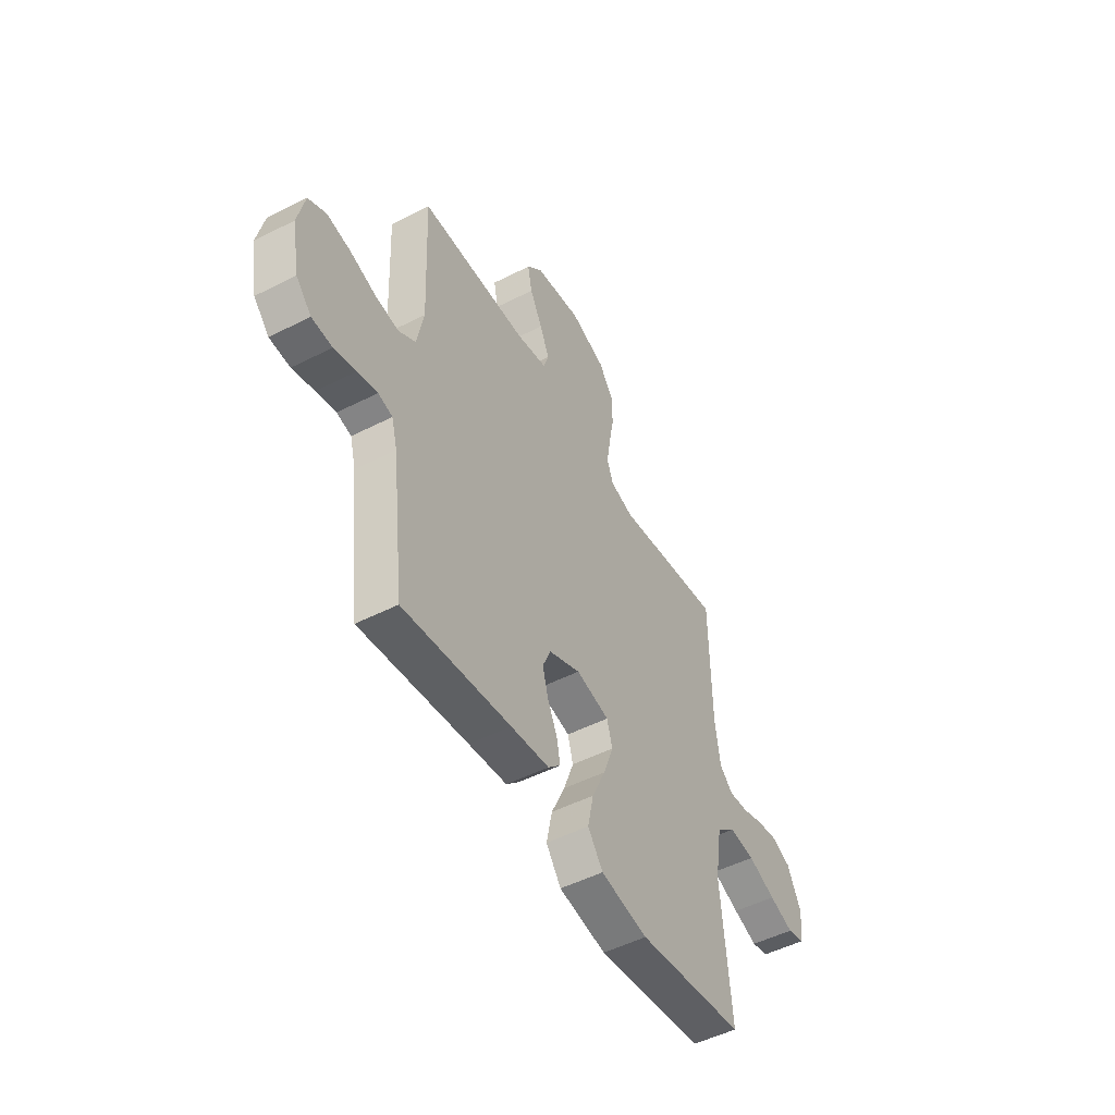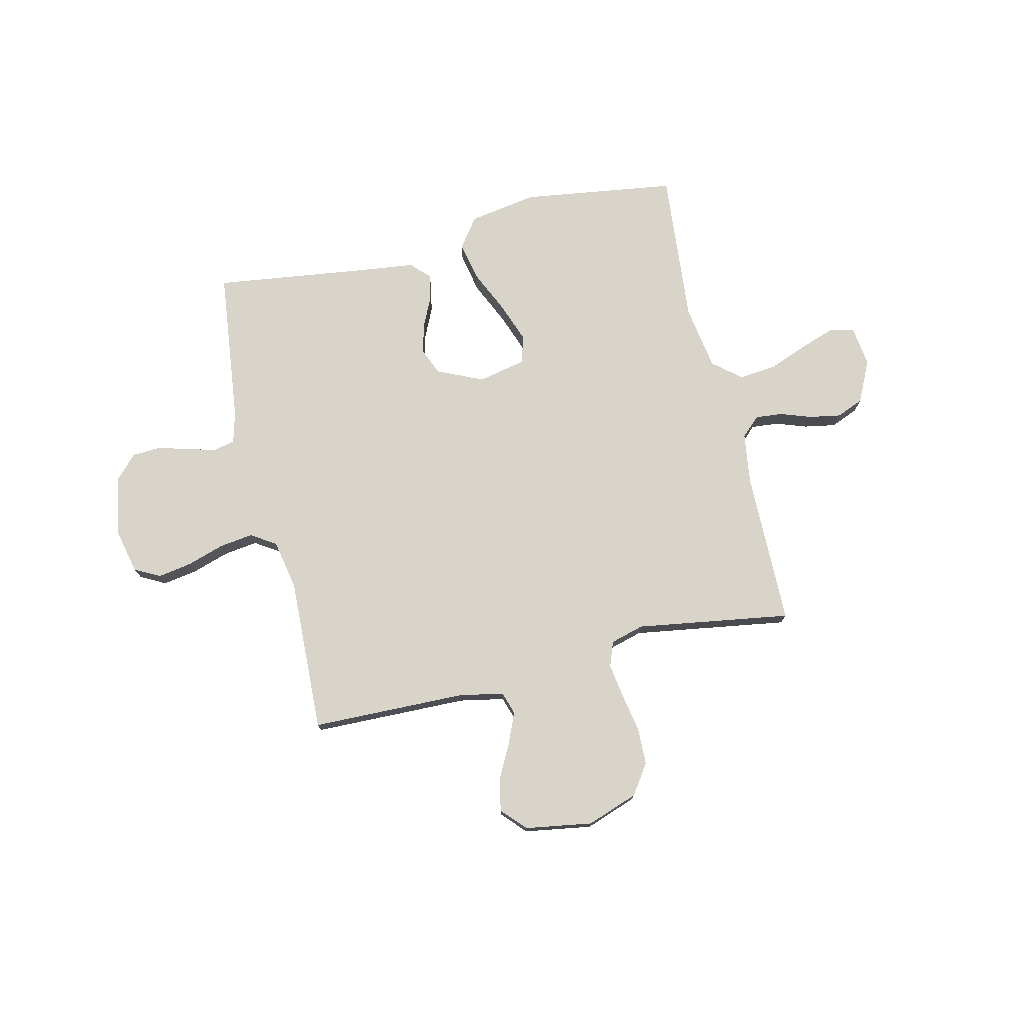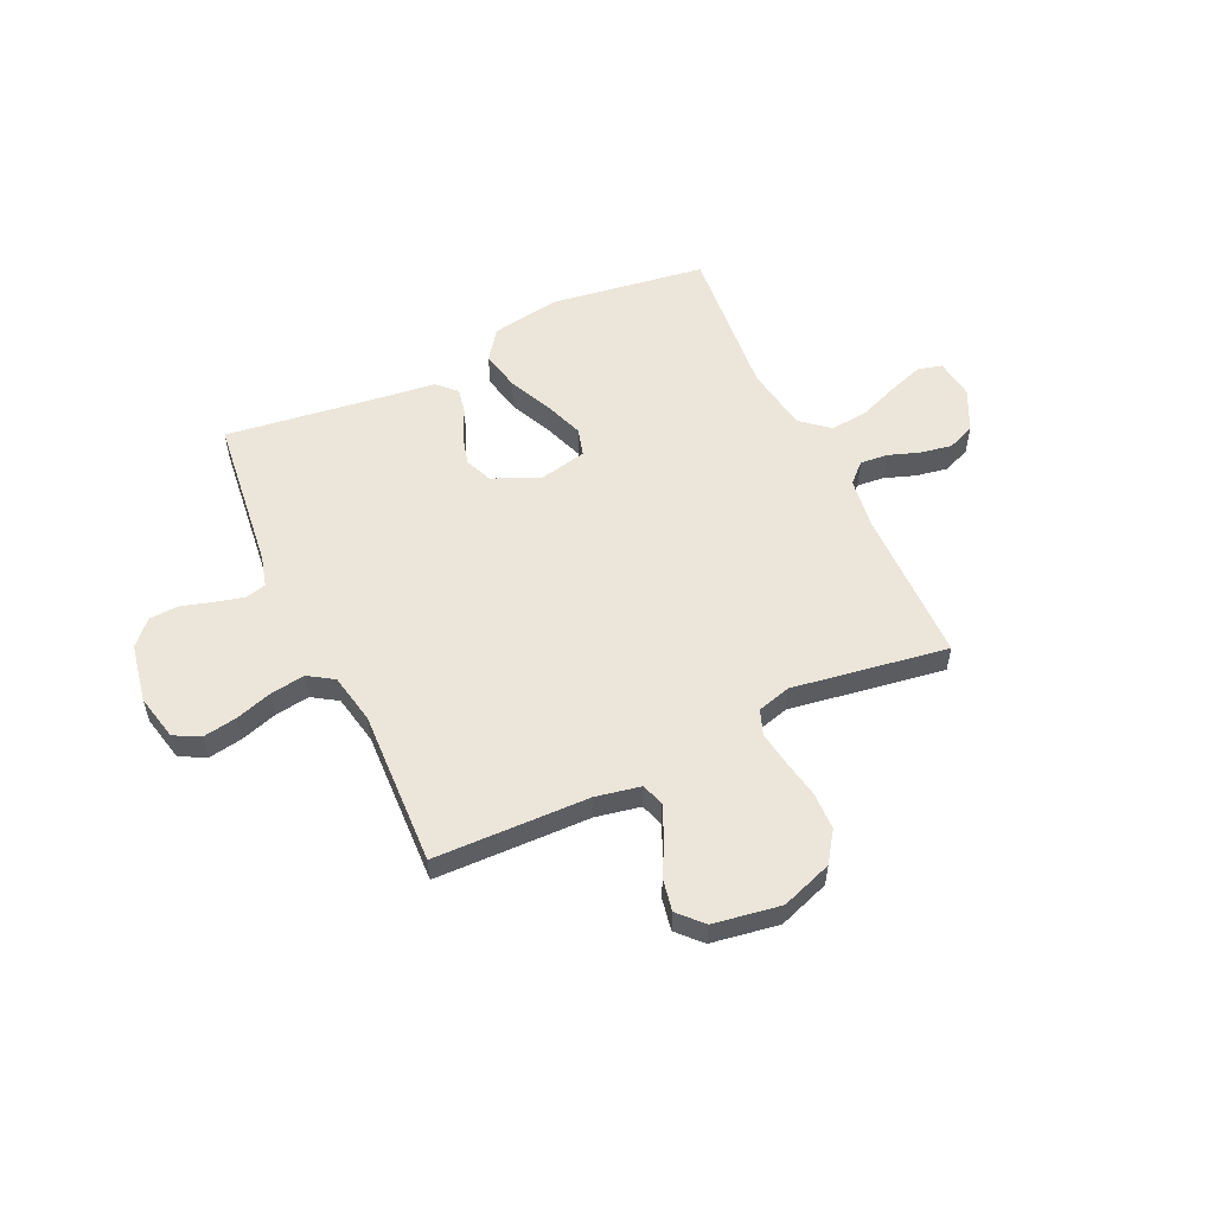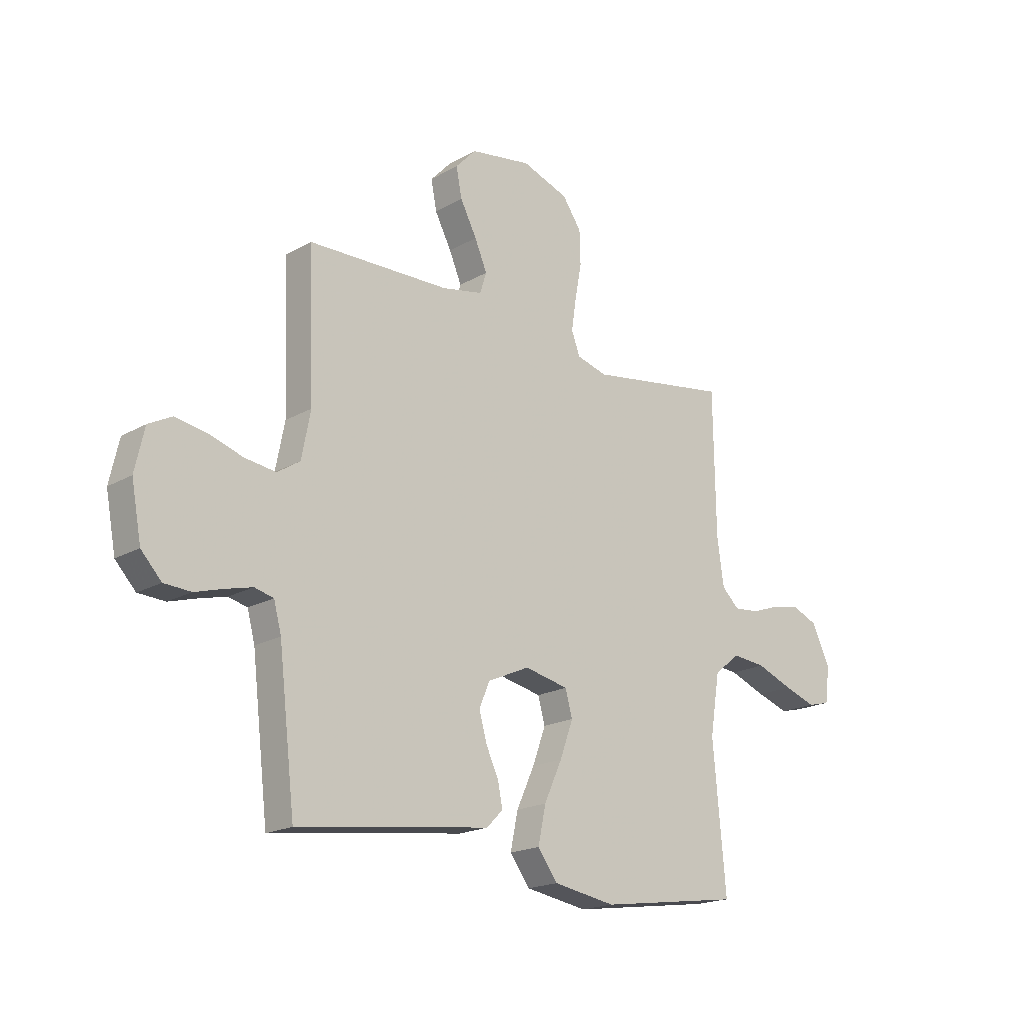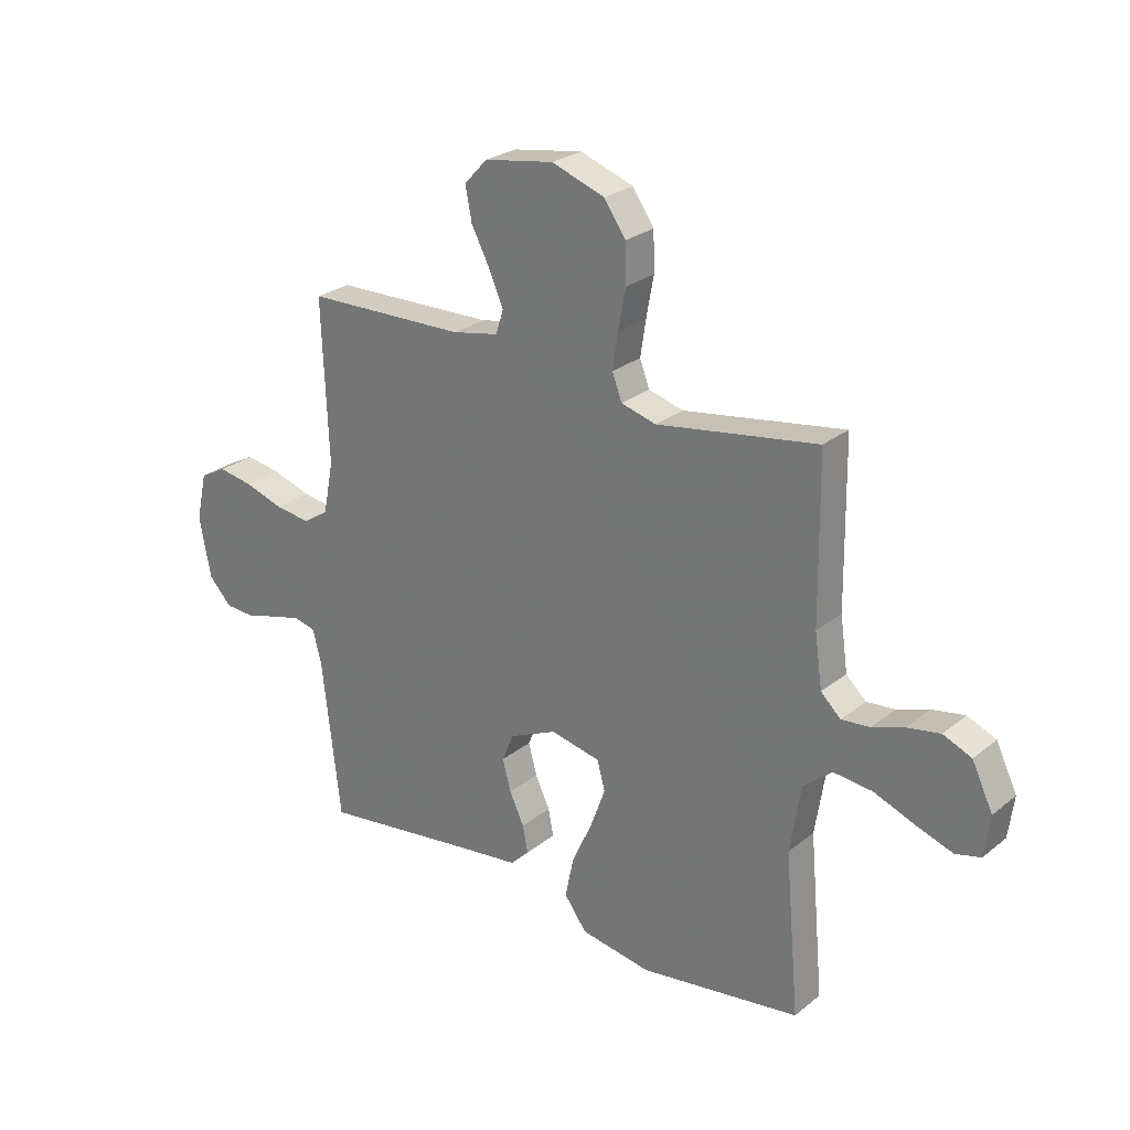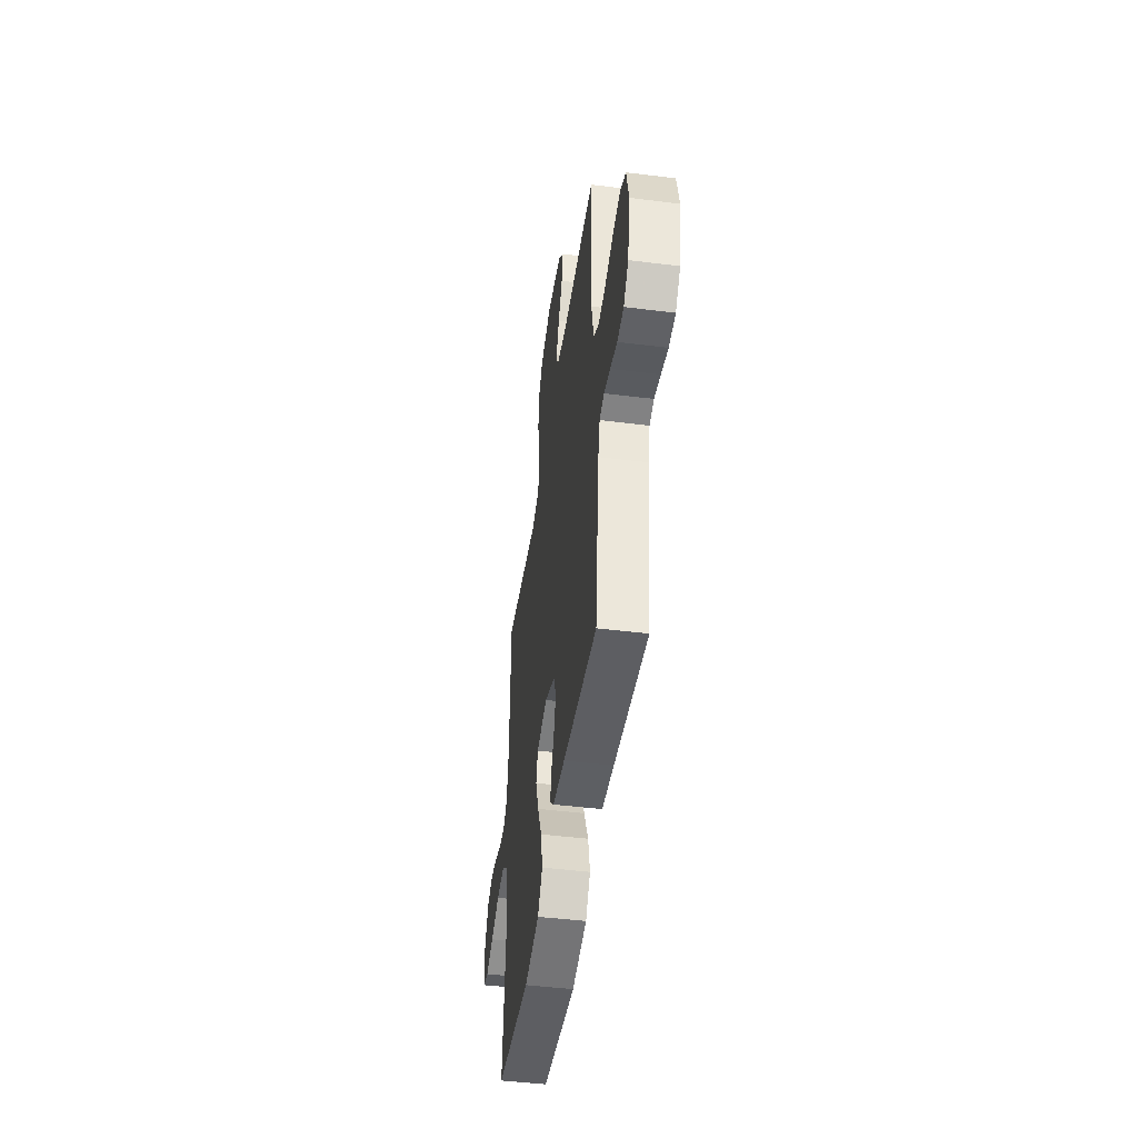
<metadata>
{"format":"obj","ext":"obj","renderer":"f3d","projection":"perspective","resolution":1024,"background":"white","views":[{"elev":-50.3,"azim":-60.8,"up":"+Z"},{"elev":75.3,"azim":-13.3,"up":"+Y"},{"elev":55.3,"azim":-25.0,"up":"+Y"},{"elev":-18.9,"azim":-42.8,"up":"+Z"},{"elev":25.9,"azim":38.7,"up":"+Z"},{"elev":-46.8,"azim":-98.1,"up":"+Z"}]}
</metadata>
<code>
v -0.5 0.07 0.5
v -0.2 0.07 0.507
v -0.114 0.07 0.524
v -0.1 0.07 0.568
v -0.126 0.07 0.629
v -0.161 0.07 0.696
v -0.173 0.07 0.758
v -0.13 0.07 0.804
v 0 0.07 0.825
v 0.099 0.07 0.79
v 0.139 0.07 0.732
v 0.141 0.07 0.66
v 0.127 0.07 0.585
v 0.117 0.07 0.519
v 0.135 0.07 0.471
v 0.2 0.07 0.453
v 0.5 0.07 0.5
v 0.504 0.07 0.2
v 0.518 0.07 0.101
v 0.555 0.07 0.066
v 0.608 0.07 0.071
v 0.668 0.07 0.092
v 0.729 0.07 0.103
v 0.782 0.07 0.081
v 0.821 0.07 0
v 0.811 0.07 -0.077
v 0.764 0.07 -0.089
v 0.696 0.07 -0.066
v 0.619 0.07 -0.036
v 0.547 0.07 -0.029
v 0.493 0.07 -0.074
v 0.473 0.07 -0.2
v 0.5 0.07 -0.5
v 0.2 0.07 -0.543
v 0.068 0.07 -0.521
v 0.026 0.07 -0.464
v 0.042 0.07 -0.387
v 0.08 0.07 -0.304
v 0.108 0.07 -0.227
v 0.093 0.07 -0.173
v 0 0.07 -0.153
v -0.089 0.07 -0.193
v -0.111 0.07 -0.246
v -0.095 0.07 -0.304
v -0.068 0.07 -0.362
v -0.058 0.07 -0.412
v -0.093 0.07 -0.447
v -0.2 0.07 -0.46
v -0.5 0.07 -0.5
v -0.535 0.07 -0.2
v -0.551 0.07 -0.14
v -0.591 0.07 -0.13
v -0.646 0.07 -0.144
v -0.707 0.07 -0.162
v -0.764 0.07 -0.159
v -0.807 0.07 -0.113
v -0.828 0.07 0
v -0.808 0.07 0.089
v -0.759 0.07 0.115
v -0.693 0.07 0.104
v -0.621 0.07 0.081
v -0.555 0.07 0.072
v -0.507 0.07 0.103
v -0.488 0.07 0.2
v -0.5 0 0.5
v -0.2 0 0.507
v -0.114 0 0.524
v -0.1 0 0.568
v -0.126 0 0.629
v -0.161 0 0.696
v -0.173 0 0.758
v -0.13 0 0.804
v 0 0 0.825
v 0.099 0 0.79
v 0.139 0 0.732
v 0.141 0 0.66
v 0.127 0 0.585
v 0.117 0 0.519
v 0.135 0 0.471
v 0.2 0 0.453
v 0.5 0 0.5
v 0.504 0 0.2
v 0.518 0 0.101
v 0.555 0 0.066
v 0.608 0 0.071
v 0.668 0 0.092
v 0.729 0 0.103
v 0.782 0 0.081
v 0.821 0 0
v 0.811 0 -0.077
v 0.764 0 -0.089
v 0.696 0 -0.066
v 0.619 0 -0.036
v 0.547 0 -0.029
v 0.493 0 -0.074
v 0.473 0 -0.2
v 0.5 0 -0.5
v 0.2 0 -0.543
v 0.068 0 -0.521
v 0.026 0 -0.464
v 0.042 0 -0.387
v 0.08 0 -0.304
v 0.108 0 -0.227
v 0.093 0 -0.173
v 0 0 -0.153
v -0.089 0 -0.193
v -0.111 0 -0.246
v -0.095 0 -0.304
v -0.068 0 -0.362
v -0.058 0 -0.412
v -0.093 0 -0.447
v -0.2 0 -0.46
v -0.5 0 -0.5
v -0.535 0 -0.2
v -0.551 0 -0.14
v -0.591 0 -0.13
v -0.646 0 -0.144
v -0.707 0 -0.162
v -0.764 0 -0.159
v -0.807 0 -0.113
v -0.828 0 0
v -0.808 0 0.089
v -0.759 0 0.115
v -0.693 0 0.104
v -0.621 0 0.081
v -0.555 0 0.072
v -0.507 0 0.103
v -0.488 0 0.2
f 59 60 61
f 58 59 61
f 57 58 61
f 56 57 61
f 55 56 61
f 54 55 61
f 53 54 61
f 52 53 61 62
f 51 52 62 63
f 48 49 50
f 51 63 64
f 50 51 64
f 48 50 64
f 47 48 64
f 46 47 64
f 45 46 64
f 44 45 64
f 36 37 38
f 35 36 38
f 34 35 38
f 33 34 38
f 32 33 38
f 31 32 38 39
f 30 31 39 40
f 27 28 29
f 26 27 29
f 25 26 29
f 24 25 29
f 23 24 29
f 22 23 29
f 21 22 29
f 20 21 29 30
f 30 40 41
f 20 30 41
f 19 20 41
f 16 17 18
f 19 41 42
f 18 19 42
f 16 18 42
f 15 16 42
f 11 12 13
f 10 11 13
f 9 10 13
f 8 9 13
f 7 8 13
f 6 7 13
f 5 6 13
f 4 5 13 14
f 64 1 2
f 64 2 3
f 43 44 64
f 43 64 3
f 15 42 43
f 14 15 43
f 4 14 43
f 3 4 43
f 125 124 123
f 125 123 122
f 125 122 121
f 125 121 120
f 125 120 119
f 125 119 118
f 125 118 117
f 126 125 117 116
f 127 126 116 115
f 114 113 112
f 128 127 115
f 128 115 114
f 128 114 112
f 128 112 111
f 128 111 110
f 128 110 109
f 128 109 108
f 102 101 100
f 102 100 99
f 102 99 98
f 102 98 97
f 102 97 96
f 103 102 96 95
f 104 103 95 94
f 93 92 91
f 93 91 90
f 93 90 89
f 93 89 88
f 93 88 87
f 93 87 86
f 93 86 85
f 94 93 85 84
f 105 104 94
f 105 94 84
f 105 84 83
f 82 81 80
f 106 105 83
f 106 83 82
f 106 82 80
f 106 80 79
f 77 76 75
f 77 75 74
f 77 74 73
f 77 73 72
f 77 72 71
f 77 71 70
f 77 70 69
f 78 77 69 68
f 66 65 128
f 67 66 128
f 128 108 107
f 67 128 107
f 107 106 79
f 107 79 78
f 107 78 68
f 107 68 67
f 1 65 66 2
f 2 66 67 3
f 3 67 68 4
f 4 68 69 5
f 5 69 70 6
f 6 70 71 7
f 7 71 72 8
f 8 72 73 9
f 9 73 74 10
f 10 74 75 11
f 11 75 76 12
f 12 76 77 13
f 13 77 78 14
f 14 78 79 15
f 15 79 80 16
f 16 80 81 17
f 17 81 82 18
f 18 82 83 19
f 19 83 84 20
f 20 84 85 21
f 21 85 86 22
f 22 86 87 23
f 23 87 88 24
f 24 88 89 25
f 25 89 90 26
f 26 90 91 27
f 27 91 92 28
f 28 92 93 29
f 29 93 94 30
f 30 94 95 31
f 31 95 96 32
f 32 96 97 33
f 33 97 98 34
f 34 98 99 35
f 35 99 100 36
f 36 100 101 37
f 37 101 102 38
f 38 102 103 39
f 39 103 104 40
f 40 104 105 41
f 41 105 106 42
f 42 106 107 43
f 43 107 108 44
f 44 108 109 45
f 45 109 110 46
f 46 110 111 47
f 47 111 112 48
f 48 112 113 49
f 49 113 114 50
f 50 114 115 51
f 51 115 116 52
f 52 116 117 53
f 53 117 118 54
f 54 118 119 55
f 55 119 120 56
f 56 120 121 57
f 57 121 122 58
f 58 122 123 59
f 59 123 124 60
f 60 124 125 61
f 61 125 126 62
f 62 126 127 63
f 63 127 128 64
f 64 128 65 1

</code>
